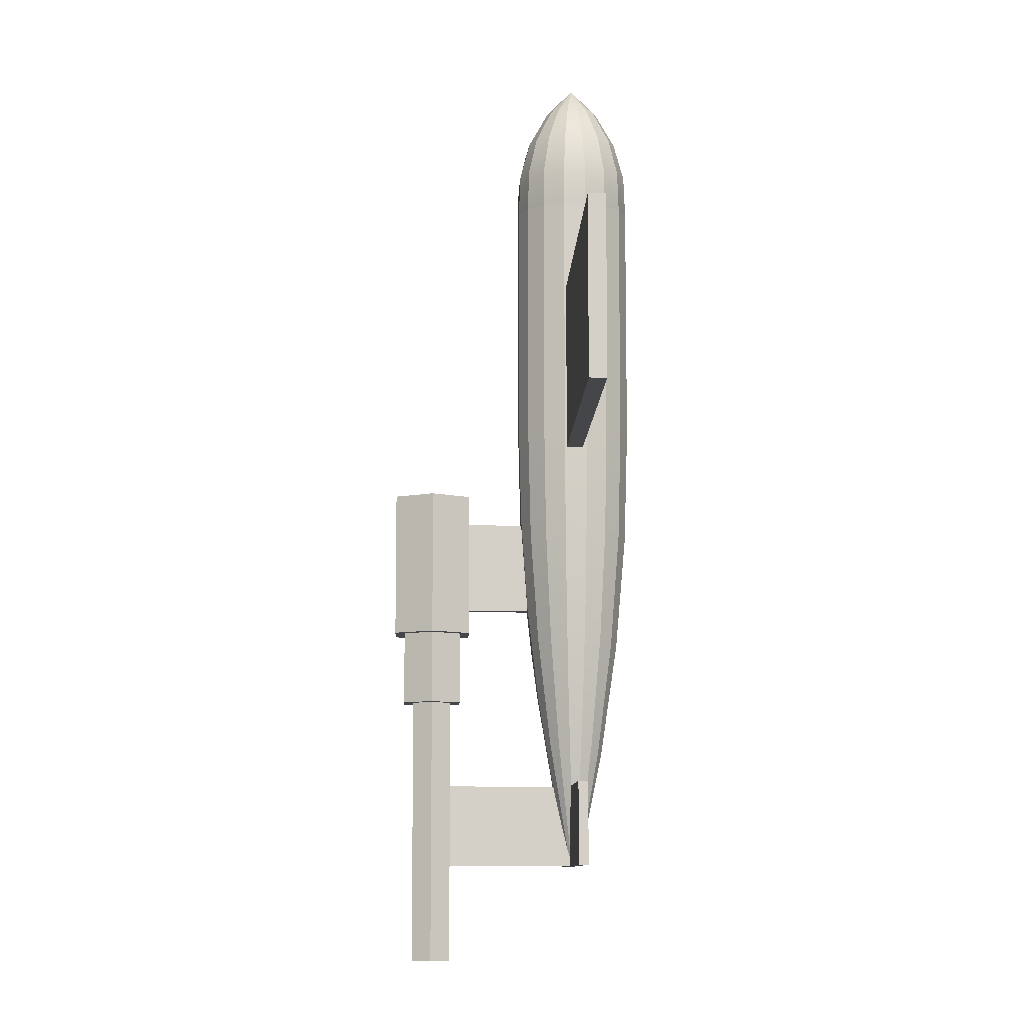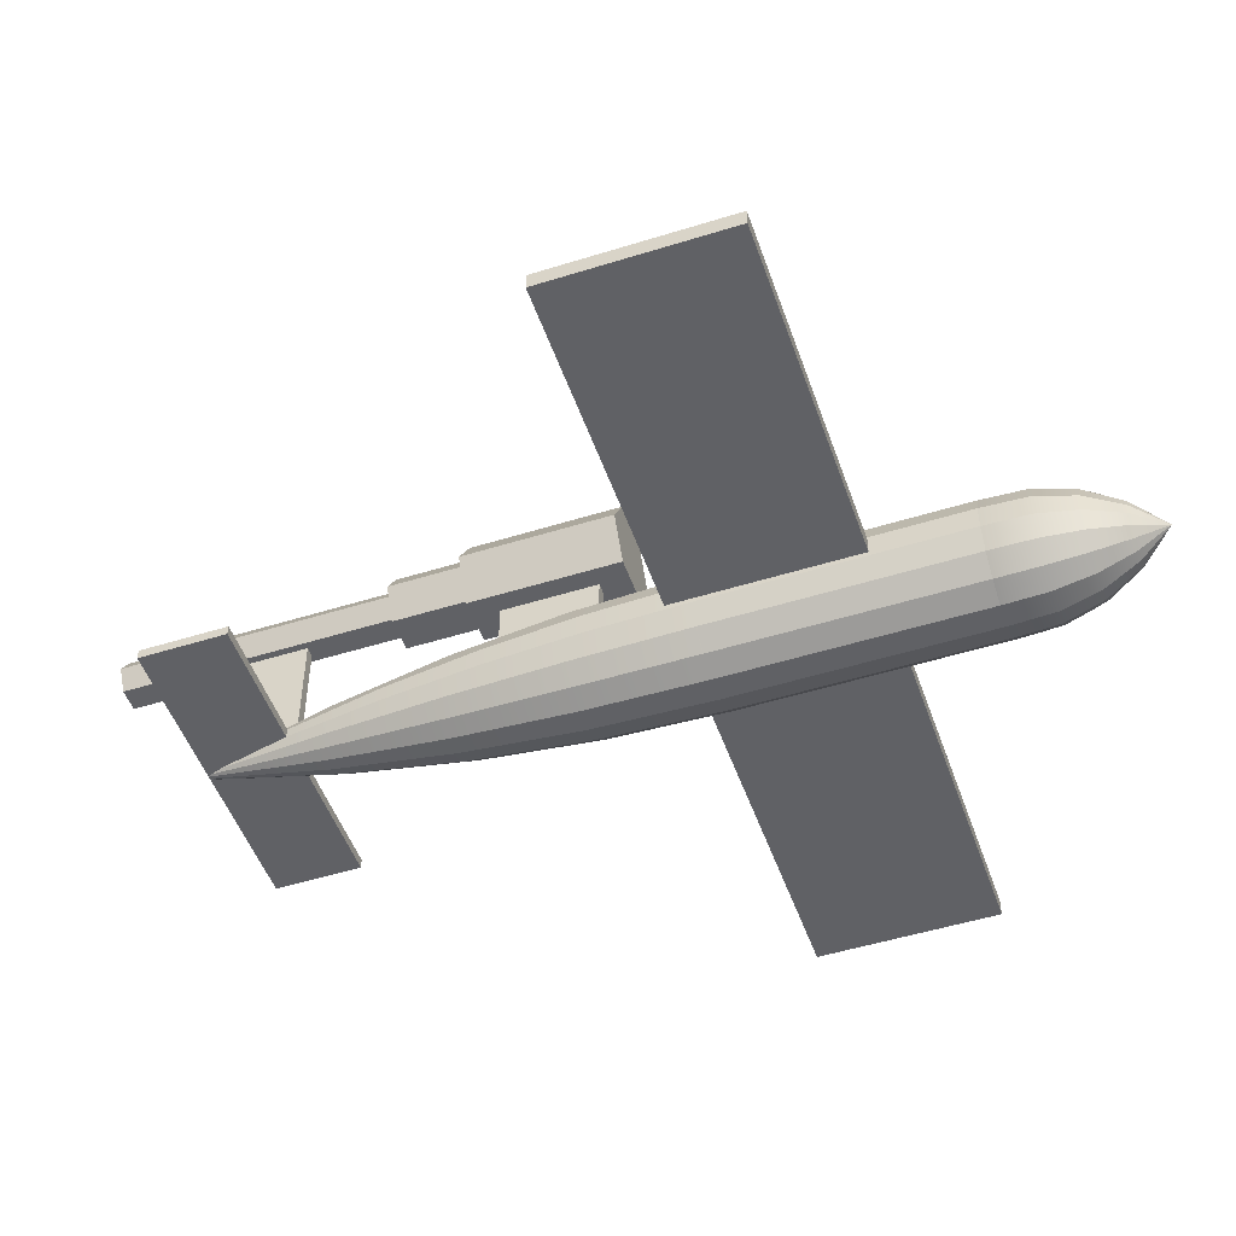
<metadata>
{"format":"obj","ext":"obj","renderer":"f3d","projection":"perspective","resolution":1024,"background":"white","views":[{"elev":-9.4,"azim":87.9,"up":"+Y"},{"elev":-49.8,"azim":109.0,"up":"+Z"}]}
</metadata>
<code>
o main
v -0.09692 -2.728 1.133
v 0.09692 -2.728 1.133
v 0.1938 -2.728 1.301
v 0.09692 -2.728 1.469
v -0.09692 -2.728 1.469
v -0.1938 -2.728 1.301
v 0.04197 -1.889 1.133
v -0.04197 -1.889 1.133
v -0.04197 -1.889 0.04197
v -1.259 -1.889 0.04197
v -1.259 -1.889 -0.04197
v -0.008348 -1.889 -0.04197
v 0.008348 -1.889 -0.04197
v 1.259 -1.889 -0.04197
v 1.259 -1.889 0.04197
v 0.04197 -1.889 0.04197
v -0.04197 0.4286 0.4242
v 0.04197 0.4286 0.4242
v 0.04197 0.4286 0.9653
v -0.04197 0.4286 0.9653
v 0.04197 1.229 0.4823
v 0.04197 1.229 0.9653
v -0.04197 1.229 0.4823
v -0.04197 1.229 0.9653
v 0.1938 0.2098 1.637
v -0.1938 0.2098 1.637
v -0.3877 0.2098 1.301
v -0.1938 0.2098 0.9653
v 0.1938 0.2098 0.9653
v 0.3877 0.2098 1.301
v -0.2908 0.2098 1.301
v -0.1454 0.2098 1.553
v 0.1454 0.2098 1.553
v 0.2908 0.2098 1.301
v 0.1454 0.2098 1.049
v -0.1454 0.2098 1.049
v -0.1938 1.469 1.637
v -0.3877 1.469 1.301
v -0.1938 1.469 0.9653
v 0.1938 1.469 0.9653
v 0.3877 1.469 1.301
v 0.1938 1.469 1.637
v 0.1454 -0.4197 1.553
v -0.1454 -0.4197 1.553
v -0.2908 -0.4197 1.301
v -0.1454 -0.4197 1.049
v 0.1454 -0.4197 1.049
v 0.2908 -0.4197 1.301
v 0.09692 -0.4197 1.133
v -0.09692 -0.4197 1.133
v -0.1938 -0.4197 1.301
v -0.09692 -0.4197 1.469
v 0.09692 -0.4197 1.469
v 0.1938 -0.4197 1.301
v 0.04197 -1.175 1.133
v -0.04197 -1.175 1.133
v 0.04197 -1.175 0.1928
v 0.03862 -1.175 0.1941
v -0.03862 -1.175 0.1941
v -0.04197 -1.175 0.1928
v -0.04197 -1.463 0.1304
v -0.04197 -1.749 0.06281
v -0.04197 -1.782 0.05244
v -0.04197 -1.814 0.04199
v -0.04197 -1.814 0.04198
v -0.04197 -1.814 0.04197
v 0.04197 -1.749 0.06281
v 0.04197 -1.463 0.1304
v 0.04197 -1.814 0.04197
v 0.1485 -0.7972 0.2223
v 0.2246 0.1615 0.3361
v 0.2702 1.127 0.4044
v 0.2853 2.098 0.4269
v 0.1002 2.098 0.5036
v 0.09636 1.273 0.4844
v 0.08483 0.4523 0.4265
v 0.06558 -0.3637 0.3297
v 0.09772 -0.8375 0.2359
v 0.1482 0.08039 0.3578
v 0.1816 1.086 0.4385
v 0.04198 -1.814 0.04197
v 0.04199 -1.814 0.04197
v 0.05244 -1.782 0.04197
v 0.06281 -1.749 0.04197
v 0.2223 -0.7972 0.1485
v 0.3361 0.1615 0.2246
v 0.4044 1.127 0.2702
v 0.4269 2.098 0.2853
v 0.1766 -0.8699 0.1766
v 0.2738 0.08039 0.2738
v 0.3356 1.086 0.3356
v 1.259 -1.175 0.04197
v 0.1928 -1.175 0.04197
v 0.1304 -1.463 0.04197
v -0.06281 -1.749 0.04197
v -0.1304 -1.463 0.04197
v -0.1928 -1.175 0.04197
v -1.259 -1.175 0.04197
v -0.02804 -1.856 -0.04197
v -1.259 -1.175 -0.04197
v -0.1928 -1.175 -0.04197
v -0.1304 -1.463 -0.04197
v -0.06281 -1.749 -0.04197
v -0.05244 -1.782 -0.04197
v -0.04199 -1.814 -0.04197
v -0.03503 -1.835 -0.04197
v -0.1941 -1.175 0.03862
v -0.1941 -1.175 -0.03862
v 0.1941 -1.175 0.03862
v 1.259 -1.175 -0.04197
v 0.1928 -1.175 -0.04197
v 0.1941 -1.175 -0.03862
v 0.06281 -1.749 -0.04197
v 0.1304 -1.463 -0.04197
v 0.02804 -1.856 -0.04197
v 0.3297 -0.3637 -0.06558
v 0.4265 0.4523 -0.08483
v 0.4844 1.273 -0.09636
v 0.5036 2.098 -0.1002
v 0.5036 2.098 -0.06232
v 0.5024 1.885 -0.06232
v 0.5024 1.885 0.08363
v 0.5036 2.098 0.08363
v 0.5036 2.098 0.1002
v 0.4844 1.273 0.09636
v 0.4265 0.4523 0.08483
v 0.3297 -0.3637 0.06558
v 0.3023 -0.5487 0
v 0.3873 0.08039 0
v 0.4747 1.086 0
v 0.2223 -0.7972 -0.1485
v 0.3361 0.1615 -0.2246
v 0.4044 1.127 -0.2702
v 0.4269 2.098 -0.2853
v 0.2359 -0.8375 -0.09772
v 0.3578 0.08039 -0.1482
v 0.4385 1.086 -0.1816
v 0.1407 -0.8779 -0.2106
v 0.2211 0.1073 -0.3309
v 0.2693 1.099 -0.4031
v 0.2853 2.098 -0.4269
v 0.174 -0.8913 -0.174
v 0.2738 0.08039 -0.2738
v 0.3356 1.086 -0.3356
v 0.04856 -0.9022 -0.2442
v 0.07727 0.091 -0.3885
v 0.09448 1.091 -0.475
v 0.1002 2.098 -0.5036
v 0.09326 -0.9049 -0.2251
v 0.1482 0.08039 -0.3578
v 0.1817 1.089 -0.4387
v -0.1407 -0.8779 -0.2106
v -0.2211 0.1073 -0.3309
v -0.2693 1.099 -0.4031
v -0.2853 2.098 -0.4269
v -0.1002 2.098 -0.5036
v -0.09448 1.091 -0.475
v -0.07727 0.091 -0.3885
v -0.04856 -0.9022 -0.2442
v -0.09326 -0.9049 -0.2251
v -0.1482 0.08039 -0.3578
v -0.1817 1.089 -0.4387
v -0.2223 -0.7972 -0.1485
v -0.3361 0.1615 -0.2246
v -0.4044 1.127 -0.2702
v -0.4269 2.098 -0.2853
v -0.174 -0.8913 -0.174
v -0.2738 0.08039 -0.2738
v -0.3356 1.086 -0.3356
v -0.3297 -0.3637 -0.06558
v -0.4265 0.4523 -0.08483
v -0.4844 1.273 -0.09636
v -0.5036 2.098 -0.1002
v -0.2359 -0.8375 -0.09772
v -0.3578 0.08039 -0.1482
v -0.4385 1.086 -0.1816
v -0.5036 2.098 0.08363
v -0.5036 3.396 0.08363
v -3.357 3.396 0.08363
v -3.357 1.885 0.08363
v -0.5024 1.885 0.08363
v 0.5036 3.396 0.08363
v 3.357 1.885 0.08363
v 3.357 3.396 0.08363
v -0.5036 3.396 -0.06232
v -3.357 3.396 -0.06232
v -0.5036 2.098 -0.06232
v -0.5024 1.885 -0.06232
v -3.357 1.885 -0.06232
v 3.357 1.885 -0.06232
v 0.5036 3.396 -0.06232
v 3.357 3.396 -0.06232
v 0.5036 4.197 -0.1002
v 0.5036 4.197 0.1002
v -0.3297 -0.3637 0.06558
v -0.4265 0.4523 0.08483
v -0.4844 1.273 0.09636
v -0.5036 2.098 0.1002
v -0.3023 -0.5487 0
v -0.3873 0.08039 0
v -0.4747 1.086 0
v 0.2359 -0.8375 0.09772
v 0.3578 0.08039 0.1482
v 0.4385 1.086 0.1816
v 0 1.091 -0.475
v 0 0.08039 -0.3873
v 0 -0.9022 -0.2442
v -0.2223 -0.7972 0.1485
v -0.3361 0.1615 0.2246
v -0.4044 1.127 0.2702
v -0.4269 2.098 0.2853
v -0.2359 -0.8375 0.09772
v -0.3578 0.08039 0.1482
v -0.4385 1.086 0.1816
v -0.1485 -0.7972 0.2223
v -0.2246 0.1615 0.3361
v -0.2702 1.127 0.4044
v -0.2853 2.098 0.4269
v -0.1766 -0.8699 0.1766
v -0.2738 0.08039 0.2738
v -0.3356 1.086 0.3356
v -0.06558 -0.3637 0.3297
v -0.07617 0.04371 0.3829
v -0.08074 0.2479 0.4059
v -0.08285 0.35 0.4165
v -0.08483 0.4523 0.4265
v -0.09636 1.273 0.4844
v -0.1002 2.098 0.5036
v -0.09772 -0.8375 0.2359
v -0.1482 0.08039 0.3578
v -0.1816 1.086 0.4385
v 0 -0.5487 0.3023
v 0 0.08039 0.3873
v 0.1002 4.197 -0.5036
v 0.2853 4.197 -0.4269
v -0.1002 4.197 -0.5036
v -0.2853 4.197 -0.4269
v -0.4269 4.197 -0.2853
v -0.5036 4.197 -0.1002
v -0.5036 4.197 0.1002
v -0.4269 4.197 0.2853
v -0.2853 4.197 0.4269
v -0.1002 4.197 0.5036
v 0.1002 4.197 0.5036
v -0.09734 4.564 0.4894
v -0.0797 4.897 0.4007
v -0.04725 5.194 0.2376
v 0 5.456 0
v -0.1346 5.194 0.2014
v -0.227 4.897 0.3397
v -0.2772 4.564 0.4149
v -0.1682 4.787 0.406
v -0.1851 4.601 0.4468
v -0.1932 4.404 0.4665
v -0.1426 4.962 0.3443
v -0.08273 5.223 0.1997
v -0.2014 5.194 0.1346
v -0.3397 4.897 0.227
v -0.4149 4.564 0.2772
v -0.3108 4.787 0.3108
v -0.3419 4.601 0.3419
v -0.357 4.404 0.357
v -0.2635 4.962 0.2635
v -0.1529 5.223 0.1529
v -0.2376 5.194 0.04725
v -0.4007 4.897 0.0797
v -0.4894 4.564 0.09734
v -0.406 4.787 0.1682
v -0.4468 4.601 0.1851
v -0.4665 4.404 0.1932
v -0.3443 4.962 0.1426
v -0.1997 5.223 0.08273
v -0.2376 5.194 -0.04725
v -0.4007 4.897 -0.0797
v -0.4894 4.564 -0.09734
v -0.4395 4.787 0
v -0.4836 4.601 0
v -0.5049 4.404 0
v -0.3727 4.962 0
v -0.2162 5.223 0
v -0.2014 5.194 -0.1346
v -0.3397 4.897 -0.227
v -0.4149 4.564 -0.2772
v -0.406 4.787 -0.1682
v -0.4468 4.601 -0.1851
v -0.4665 4.404 -0.1932
v -0.3443 4.962 -0.1426
v -0.1997 5.223 -0.08273
v -0.1346 5.194 -0.2014
v -0.227 4.897 -0.3397
v -0.2772 4.564 -0.4149
v -0.3108 4.787 -0.3108
v -0.3419 4.601 -0.3419
v -0.357 4.404 -0.357
v -0.2635 4.962 -0.2635
v -0.1529 5.223 -0.1529
v -0.04725 5.194 -0.2376
v -0.0797 4.897 -0.4007
v -0.09734 4.564 -0.4894
v -0.1682 4.787 -0.406
v -0.1851 4.601 -0.4468
v -0.1932 4.404 -0.4665
v -0.1426 4.962 -0.3443
v -0.08273 5.223 -0.1997
v 0.04725 5.194 -0.2376
v 0.0797 4.897 -0.4007
v 0.09734 4.564 -0.4894
v 0 4.787 -0.4395
v 0 4.601 -0.4836
v 0 4.404 -0.5049
v 0 4.962 -0.3727
v 0 5.223 -0.2162
v 0.1346 5.194 -0.2014
v 0.227 4.897 -0.3397
v 0.2772 4.564 -0.4149
v 0.1682 4.787 -0.406
v 0.1851 4.601 -0.4468
v 0.1932 4.404 -0.4665
v 0.1426 4.962 -0.3443
v 0.08273 5.223 -0.1997
v 0.4269 4.197 -0.2853
v 0.2014 5.194 -0.1346
v 0.3397 4.897 -0.227
v 0.4149 4.564 -0.2772
v 0.3108 4.787 -0.3108
v 0.3419 4.601 -0.3419
v 0.357 4.404 -0.357
v 0.2635 4.962 -0.2635
v 0.1529 5.223 -0.1529
v 0.2376 5.194 -0.04725
v 0.4007 4.897 -0.0797
v 0.4894 4.564 -0.09734
v 0.406 4.787 -0.1682
v 0.4468 4.601 -0.1851
v 0.4665 4.404 -0.1932
v 0.3443 4.962 -0.1426
v 0.1997 5.223 -0.08273
v 0.2376 5.194 0.04725
v 0.4007 4.897 0.0797
v 0.4894 4.564 0.09734
v 0.4395 4.787 0
v 0.4836 4.601 0
v 0.5049 4.404 0
v 0.3727 4.962 0
v 0.2162 5.223 0
v 0.4269 4.197 0.2853
v 0.2014 5.194 0.1346
v 0.3397 4.897 0.227
v 0.4149 4.564 0.2772
v 0.406 4.787 0.1682
v 0.4468 4.601 0.1851
v 0.4665 4.404 0.1932
v 0.3443 4.962 0.1426
v 0.1997 5.223 0.08273
v 0.2853 4.197 0.4269
v 0.1346 5.194 0.2014
v 0.227 4.897 0.3397
v 0.2772 4.564 0.4149
v 0.3108 4.787 0.3108
v 0.3419 4.601 0.3419
v 0.357 4.404 0.357
v 0.2635 4.962 0.2635
v 0.1529 5.223 0.1529
v 0.04725 5.194 0.2376
v 0.0797 4.897 0.4007
v 0.09734 4.564 0.4894
v 0.1682 4.787 0.406
v 0.1851 4.601 0.4468
v 0.1932 4.404 0.4665
v 0.1426 4.962 0.3443
v 0.08273 5.223 0.1997
v 0 4.787 0.4395
v 0 4.601 0.4836
v 0 4.404 0.5049
v 0 4.962 0.3727
v 0 5.223 0.2162
f 2 3 1
f 1 3 6
f 6 3 4
f 6 4 5
f 7 8 16
f 16 8 9
f 16 9 12
f 12 9 11
f 11 9 10
f 12 13 16
f 16 13 14
f 16 14 15
f 17 18 20
f 20 18 19
f 18 21 19
f 19 21 22
f 21 23 22
f 22 23 24
f 17 20 23
f 23 20 24
f 30 25 33
f 33 25 26
f 33 26 32
f 32 26 27
f 32 27 31
f 31 27 36
f 36 27 28
f 36 28 29
f 36 29 35
f 35 29 30
f 35 30 34
f 34 30 33
f 27 26 38
f 38 26 37
f 28 27 39
f 39 27 38
f 22 29 19
f 19 29 28
f 19 28 20
f 20 28 24
f 24 28 39
f 24 39 40
f 29 22 40
f 40 22 24
f 30 29 41
f 41 29 40
f 25 30 42
f 42 30 41
f 26 25 37
f 37 25 42
f 42 41 37
f 37 41 38
f 38 41 40
f 38 40 39
f 48 43 53
f 53 43 44
f 53 44 52
f 52 44 45
f 52 45 51
f 51 45 50
f 50 45 46
f 50 46 47
f 50 47 49
f 49 47 48
f 49 48 54
f 54 48 53
f 45 44 31
f 31 44 32
f 46 45 36
f 36 45 31
f 47 46 35
f 35 46 36
f 48 47 34
f 34 47 35
f 43 48 33
f 33 48 34
f 44 43 32
f 32 43 33
f 55 49 7
f 7 49 2
f 7 2 1
f 55 56 49
f 49 56 50
f 50 56 8
f 50 8 1
f 1 8 7
f 49 54 2
f 2 54 3
f 54 53 3
f 3 53 4
f 53 52 4
f 4 52 5
f 52 51 5
f 5 51 6
f 51 50 6
f 6 50 1
f 57 58 55
f 55 58 59
f 55 59 56
f 56 59 60
f 60 61 56
f 56 61 8
f 8 61 62
f 8 62 63
f 8 63 9
f 9 63 64
f 9 64 65
f 65 66 9
f 69 67 7
f 7 67 68
f 7 68 55
f 55 68 57
f 7 16 69
f 77 58 78
f 78 58 57
f 78 57 68
f 68 67 78
f 78 67 70
f 78 70 79
f 79 70 71
f 79 71 80
f 80 71 72
f 80 72 74
f 74 72 73
f 74 75 80
f 80 75 76
f 80 76 79
f 79 76 77
f 79 77 78
f 69 81 67
f 67 81 82
f 67 82 89
f 89 82 83
f 89 83 84
f 84 85 89
f 89 85 90
f 89 90 70
f 70 90 71
f 71 90 91
f 71 91 72
f 72 91 73
f 73 91 87
f 73 87 88
f 85 86 90
f 90 86 91
f 86 87 91
f 70 67 89
f 69 16 81
f 81 16 82
f 82 16 83
f 83 16 15
f 83 15 84
f 84 15 94
f 94 15 92
f 94 92 93
f 9 66 10
f 10 66 95
f 10 95 96
f 97 98 96
f 96 98 10
f 12 11 99
f 99 11 106
f 106 11 105
f 105 11 104
f 104 11 103
f 103 11 102
f 102 11 100
f 102 100 101
f 97 107 98
f 98 107 108
f 98 108 100
f 100 108 101
f 11 10 100
f 100 10 98
f 93 92 109
f 109 92 110
f 109 110 112
f 112 110 111
f 115 113 14
f 14 113 114
f 14 114 110
f 110 114 111
f 14 13 115
f 110 92 14
f 14 92 15
f 127 109 128
f 128 109 112
f 128 112 116
f 128 116 129
f 129 116 117
f 129 117 130
f 130 117 118
f 130 118 122
f 122 118 121
f 121 118 119
f 121 119 120
f 123 124 122
f 122 124 125
f 122 125 130
f 130 125 126
f 130 126 129
f 129 126 127
f 129 127 128
f 116 112 135
f 135 112 111
f 135 111 114
f 114 113 135
f 135 113 131
f 135 131 136
f 136 131 132
f 136 132 137
f 137 132 133
f 137 133 119
f 119 133 134
f 119 118 137
f 137 118 117
f 137 117 136
f 136 117 116
f 136 116 135
f 131 113 142
f 142 113 115
f 142 115 138
f 142 138 143
f 143 138 139
f 143 139 144
f 144 139 140
f 144 140 134
f 134 140 141
f 134 133 144
f 144 133 132
f 144 132 143
f 143 132 131
f 143 131 142
f 138 115 149
f 149 115 13
f 149 13 145
f 149 145 150
f 150 145 146
f 150 146 151
f 151 146 147
f 151 147 141
f 141 147 148
f 141 140 151
f 151 140 139
f 151 139 150
f 150 139 138
f 150 138 149
f 12 99 159
f 159 99 160
f 159 160 161
f 161 160 152
f 161 152 153
f 99 152 160
f 161 153 162
f 162 153 154
f 162 154 156
f 156 154 155
f 156 157 162
f 162 157 158
f 162 158 161
f 161 158 159
f 106 105 99
f 99 105 152
f 152 105 167
f 152 167 168
f 168 167 163
f 168 163 164
f 105 104 167
f 167 104 103
f 167 103 163
f 168 164 169
f 169 164 165
f 169 165 155
f 155 165 166
f 155 154 169
f 169 154 153
f 169 153 168
f 168 153 152
f 163 103 174
f 174 103 102
f 174 102 101
f 101 108 174
f 174 108 170
f 174 170 175
f 175 170 171
f 175 171 176
f 176 171 172
f 176 172 166
f 166 172 173
f 166 165 176
f 176 165 164
f 176 164 175
f 175 164 163
f 175 163 174
f 178 179 177
f 177 179 180
f 177 180 181
f 182 123 184
f 184 123 183
f 183 123 122
f 178 185 179
f 179 185 186
f 185 187 186
f 186 187 189
f 189 187 188
f 188 181 189
f 189 181 180
f 122 121 183
f 183 121 190
f 179 186 180
f 180 186 189
f 191 192 120
f 120 192 190
f 120 190 121
f 191 182 192
f 192 182 184
f 192 184 190
f 190 184 183
f 123 182 124
f 124 182 194
f 194 182 191
f 194 191 193
f 193 191 119
f 119 191 120
f 170 108 199
f 199 108 107
f 199 107 195
f 199 195 200
f 200 195 196
f 200 196 201
f 201 196 197
f 201 197 188
f 188 197 181
f 181 197 198
f 181 198 177
f 187 173 188
f 188 173 172
f 188 172 201
f 201 172 171
f 201 171 200
f 200 171 170
f 200 170 199
f 94 93 202
f 202 93 109
f 202 109 127
f 202 127 203
f 203 127 126
f 203 126 204
f 204 126 125
f 204 125 88
f 88 125 124
f 88 87 204
f 204 87 86
f 204 86 203
f 203 86 85
f 203 85 202
f 202 85 84
f 202 84 94
f 157 156 205
f 205 156 148
f 205 148 147
f 147 146 205
f 205 146 206
f 205 206 158
f 158 206 159
f 159 206 207
f 159 207 12
f 12 207 13
f 13 207 145
f 145 207 206
f 145 206 146
f 158 157 205
f 107 97 212
f 212 97 96
f 212 96 95
f 95 208 212
f 212 208 213
f 212 213 195
f 195 213 196
f 196 213 214
f 196 214 197
f 197 214 198
f 198 214 210
f 198 210 211
f 208 209 213
f 213 209 214
f 209 210 214
f 195 107 212
f 66 65 95
f 95 65 64
f 95 64 219
f 219 64 63
f 219 63 62
f 62 215 219
f 219 215 220
f 219 220 208
f 208 220 209
f 209 220 221
f 209 221 210
f 210 221 211
f 211 221 217
f 211 217 218
f 215 216 220
f 220 216 221
f 216 217 221
f 208 95 219
f 61 60 229
f 229 60 59
f 229 59 222
f 229 222 230
f 230 222 223
f 230 223 224
f 224 225 230
f 230 225 226
f 230 226 231
f 231 226 227
f 231 227 218
f 218 227 228
f 218 217 231
f 231 217 216
f 231 216 230
f 230 216 215
f 230 215 229
f 229 215 62
f 229 62 61
f 18 76 21
f 21 76 75
f 21 75 228
f 228 75 74
f 17 233 18
f 18 233 77
f 18 77 76
f 23 226 17
f 17 226 225
f 17 225 224
f 226 23 227
f 227 23 21
f 227 21 228
f 222 59 232
f 232 59 58
f 232 58 77
f 17 224 233
f 233 224 223
f 233 223 222
f 233 222 232
f 232 77 233
f 141 148 235
f 235 148 234
f 148 156 234
f 234 156 236
f 156 155 236
f 236 155 237
f 155 166 237
f 237 166 238
f 166 173 238
f 238 173 239
f 177 198 178
f 178 198 240
f 178 240 185
f 185 240 239
f 185 239 173
f 173 187 185
f 198 211 240
f 240 211 241
f 211 218 241
f 241 218 242
f 218 228 242
f 242 228 243
f 228 74 243
f 243 74 244
f 251 242 254
f 254 242 243
f 254 243 245
f 246 252 245
f 245 252 253
f 245 253 254
f 254 253 251
f 252 246 255
f 255 246 247
f 255 247 256
f 256 247 248
f 250 255 249
f 249 255 256
f 249 256 248
f 255 250 252
f 252 250 251
f 252 251 253
f 259 241 262
f 262 241 242
f 262 242 251
f 250 260 251
f 251 260 261
f 251 261 262
f 262 261 259
f 260 250 263
f 263 250 249
f 263 249 264
f 264 249 248
f 258 263 257
f 257 263 264
f 257 264 248
f 263 258 260
f 260 258 259
f 260 259 261
f 267 240 270
f 270 240 241
f 270 241 259
f 258 268 259
f 259 268 269
f 259 269 270
f 270 269 267
f 268 258 271
f 271 258 257
f 271 257 272
f 272 257 248
f 266 271 265
f 265 271 272
f 265 272 248
f 271 266 268
f 268 266 267
f 268 267 269
f 275 239 278
f 278 239 240
f 278 240 267
f 266 276 267
f 267 276 277
f 267 277 278
f 278 277 275
f 276 266 279
f 279 266 265
f 279 265 280
f 280 265 248
f 274 279 273
f 273 279 280
f 273 280 248
f 279 274 276
f 276 274 275
f 276 275 277
f 283 238 286
f 286 238 239
f 286 239 275
f 274 284 275
f 275 284 285
f 275 285 286
f 286 285 283
f 284 274 287
f 287 274 273
f 287 273 288
f 288 273 248
f 282 287 281
f 281 287 288
f 281 288 248
f 287 282 284
f 284 282 283
f 284 283 285
f 291 237 294
f 294 237 238
f 294 238 283
f 282 292 283
f 283 292 293
f 283 293 294
f 294 293 291
f 292 282 295
f 295 282 281
f 295 281 296
f 296 281 248
f 290 295 289
f 289 295 296
f 289 296 248
f 295 290 292
f 292 290 291
f 292 291 293
f 299 236 302
f 302 236 237
f 302 237 291
f 290 300 291
f 291 300 301
f 291 301 302
f 302 301 299
f 300 290 303
f 303 290 289
f 303 289 304
f 304 289 248
f 298 303 297
f 297 303 304
f 297 304 248
f 303 298 300
f 300 298 299
f 300 299 301
f 307 234 310
f 310 234 236
f 310 236 299
f 298 308 299
f 299 308 309
f 299 309 310
f 310 309 307
f 308 298 311
f 311 298 297
f 311 297 312
f 312 297 248
f 306 311 305
f 305 311 312
f 305 312 248
f 311 306 308
f 308 306 307
f 308 307 309
f 315 235 318
f 318 235 234
f 318 234 307
f 306 316 307
f 307 316 317
f 307 317 318
f 318 317 315
f 316 306 319
f 319 306 305
f 319 305 320
f 320 305 248
f 314 319 313
f 313 319 320
f 313 320 248
f 319 314 316
f 316 314 315
f 316 315 317
f 324 321 327
f 327 321 235
f 327 235 315
f 314 325 315
f 315 325 326
f 315 326 327
f 327 326 324
f 325 314 328
f 328 314 313
f 328 313 329
f 329 313 248
f 323 328 322
f 322 328 329
f 322 329 248
f 328 323 325
f 325 323 324
f 325 324 326
f 332 193 335
f 335 193 321
f 335 321 324
f 323 333 324
f 324 333 334
f 324 334 335
f 335 334 332
f 333 323 336
f 336 323 322
f 336 322 337
f 337 322 248
f 331 336 330
f 330 336 337
f 330 337 248
f 336 331 333
f 333 331 332
f 333 332 334
f 340 194 343
f 343 194 193
f 343 193 332
f 331 341 332
f 332 341 342
f 332 342 343
f 343 342 340
f 341 331 344
f 344 331 330
f 344 330 345
f 345 330 248
f 339 344 338
f 338 344 345
f 338 345 248
f 344 339 341
f 341 339 340
f 341 340 342
f 349 346 352
f 352 346 194
f 352 194 340
f 339 350 340
f 340 350 351
f 340 351 352
f 352 351 349
f 350 339 353
f 353 339 338
f 353 338 354
f 354 338 248
f 348 353 347
f 347 353 354
f 347 354 248
f 353 348 350
f 350 348 349
f 350 349 351
f 358 355 361
f 361 355 346
f 361 346 349
f 348 359 349
f 349 359 360
f 349 360 361
f 361 360 358
f 359 348 362
f 362 348 347
f 362 347 363
f 363 347 248
f 357 362 356
f 356 362 363
f 356 363 248
f 362 357 359
f 359 357 358
f 359 358 360
f 366 244 369
f 369 244 355
f 369 355 358
f 357 367 358
f 358 367 368
f 358 368 369
f 369 368 366
f 367 357 370
f 370 357 356
f 370 356 371
f 371 356 248
f 365 370 364
f 364 370 371
f 364 371 248
f 370 365 367
f 367 365 366
f 367 366 368
f 245 243 374
f 374 243 244
f 374 244 366
f 365 372 366
f 366 372 373
f 366 373 374
f 374 373 245
f 372 365 375
f 375 365 364
f 375 364 376
f 376 364 248
f 246 375 247
f 247 375 376
f 247 376 248
f 375 246 372
f 372 246 245
f 372 245 373
f 134 141 321
f 321 141 235
f 119 134 193
f 193 134 321
f 88 124 346
f 346 124 194
f 73 88 355
f 355 88 346
f 74 73 244
f 244 73 355

</code>
